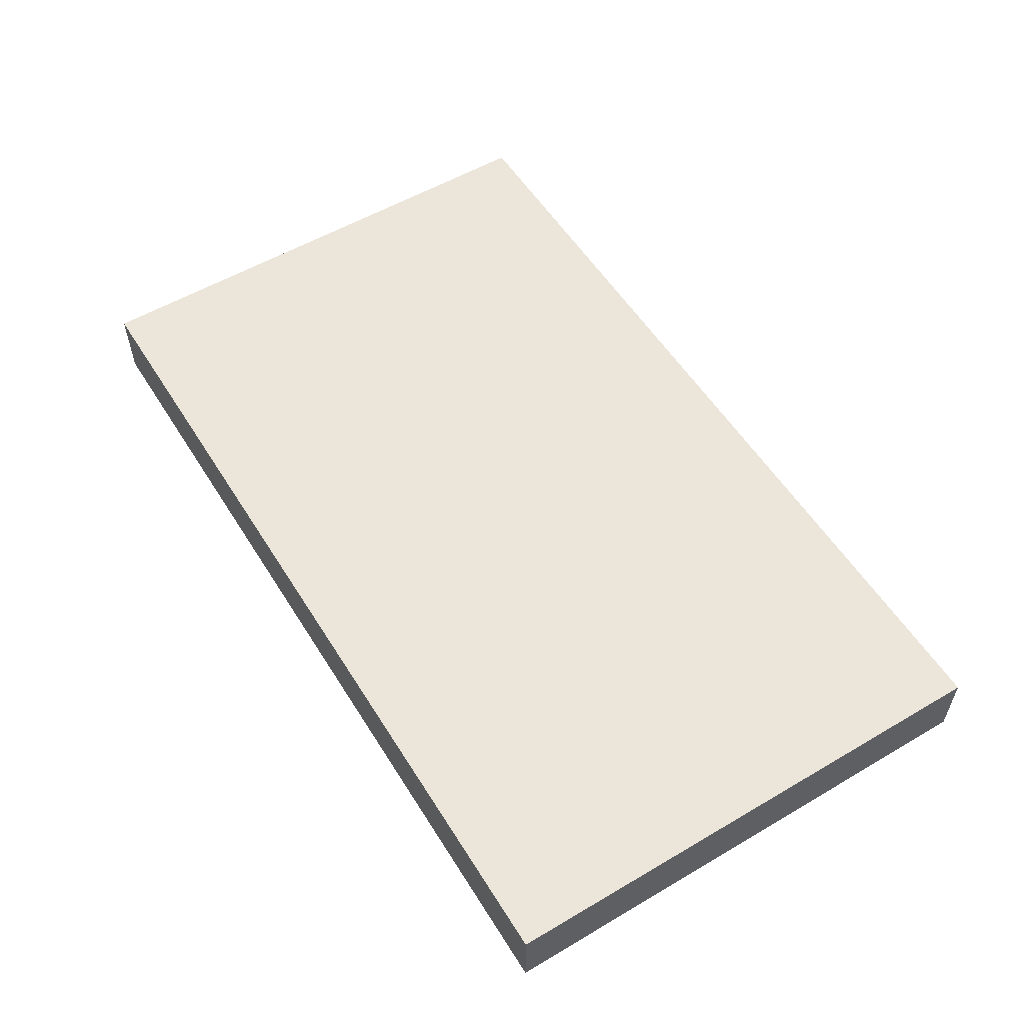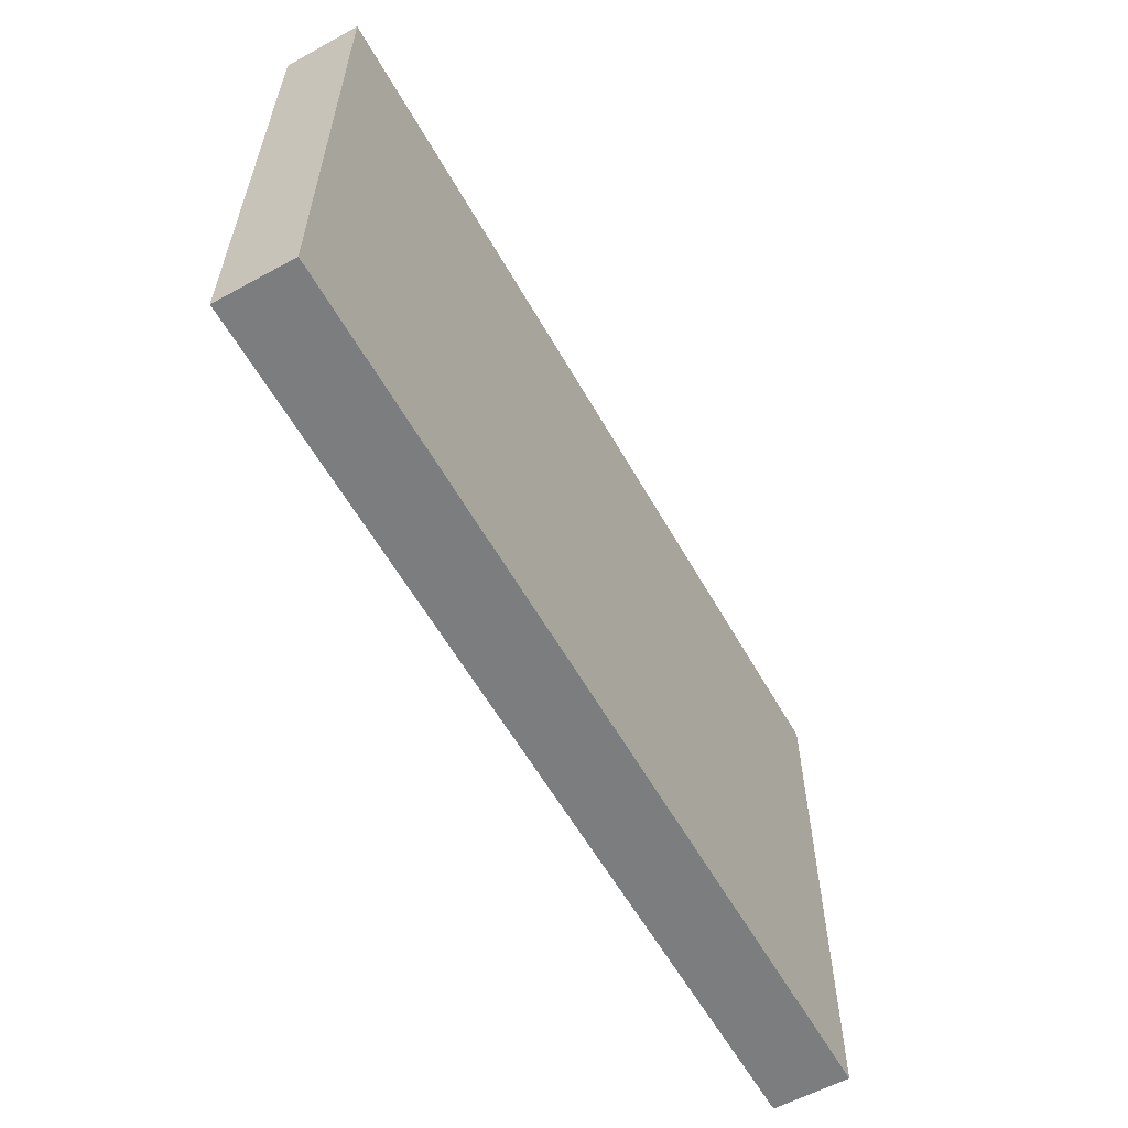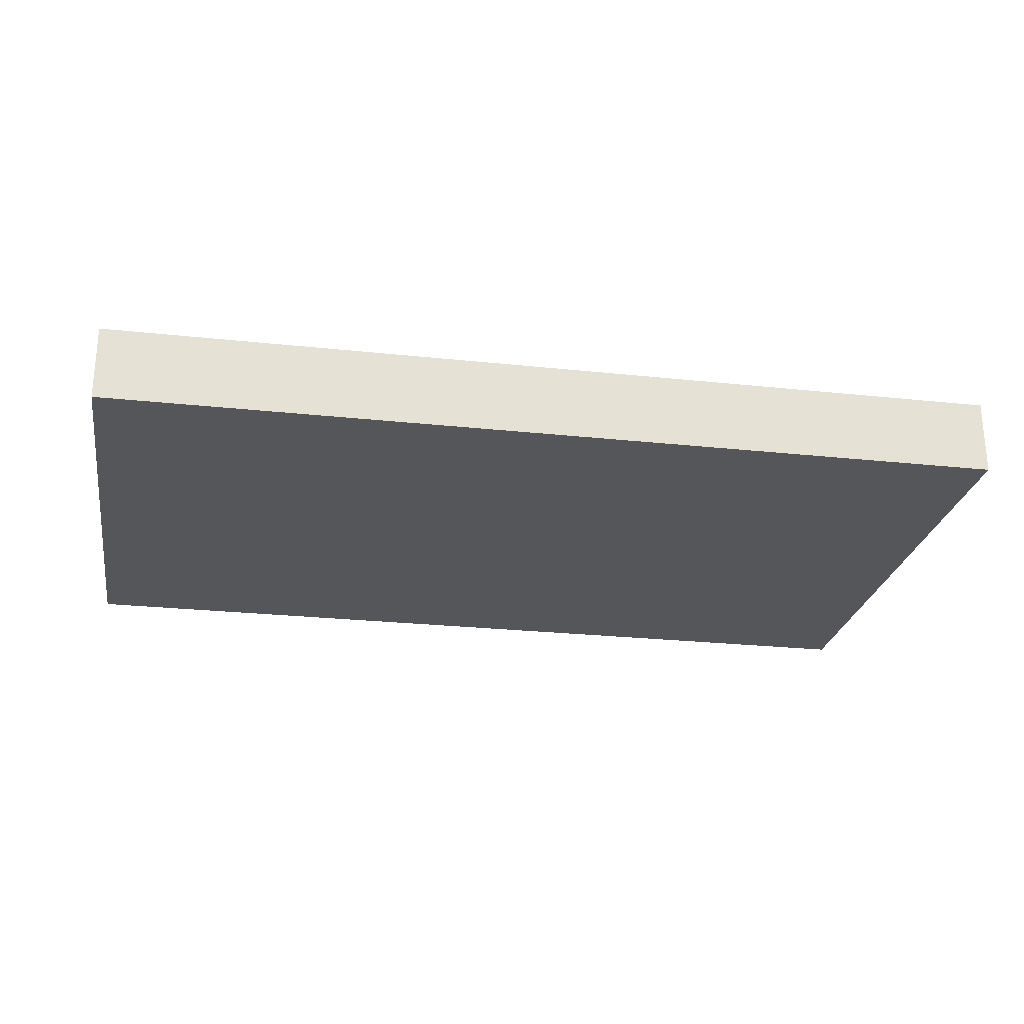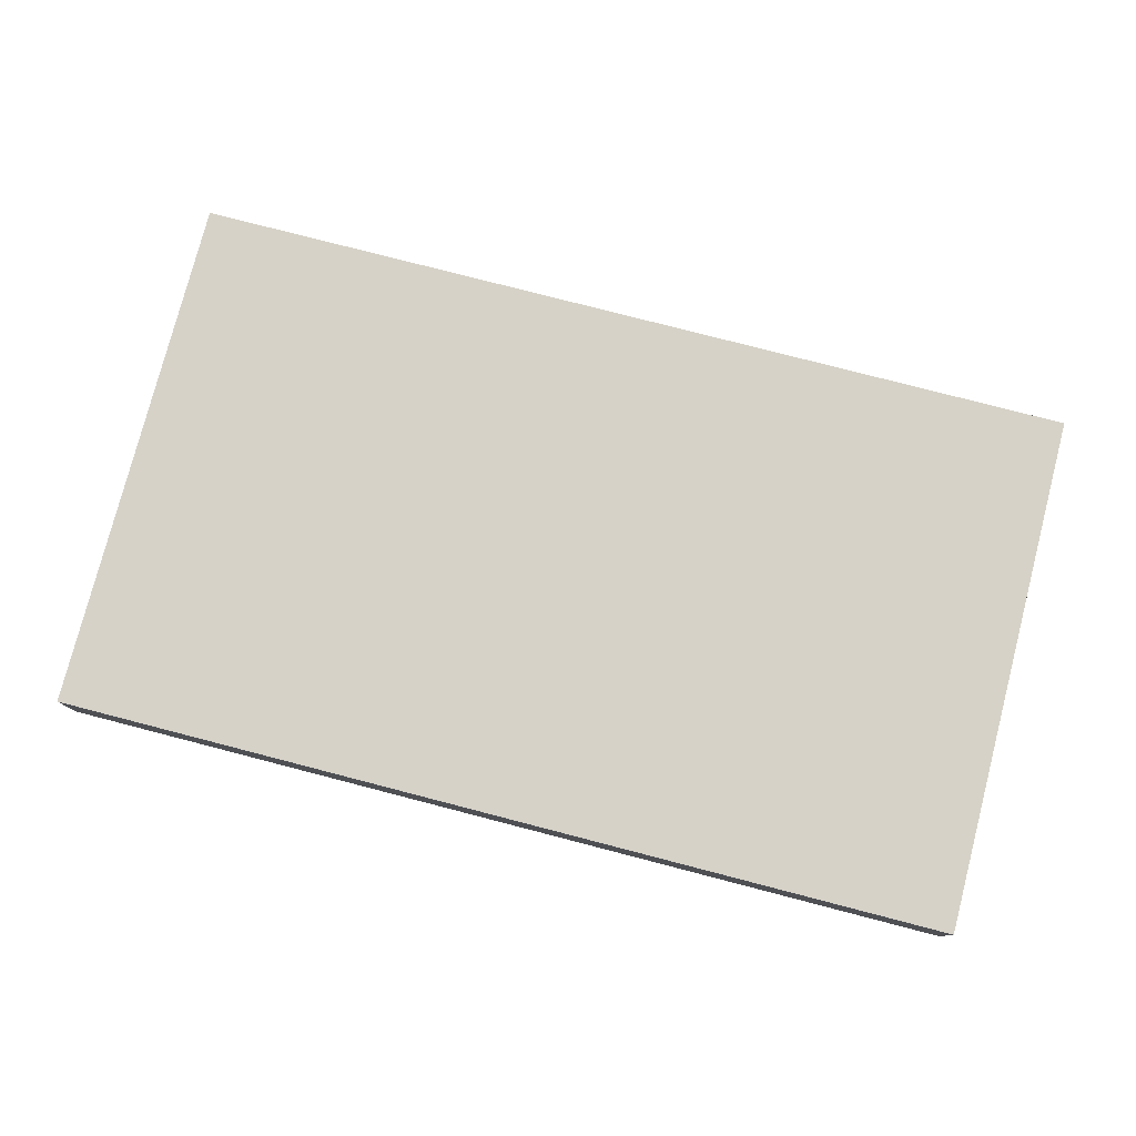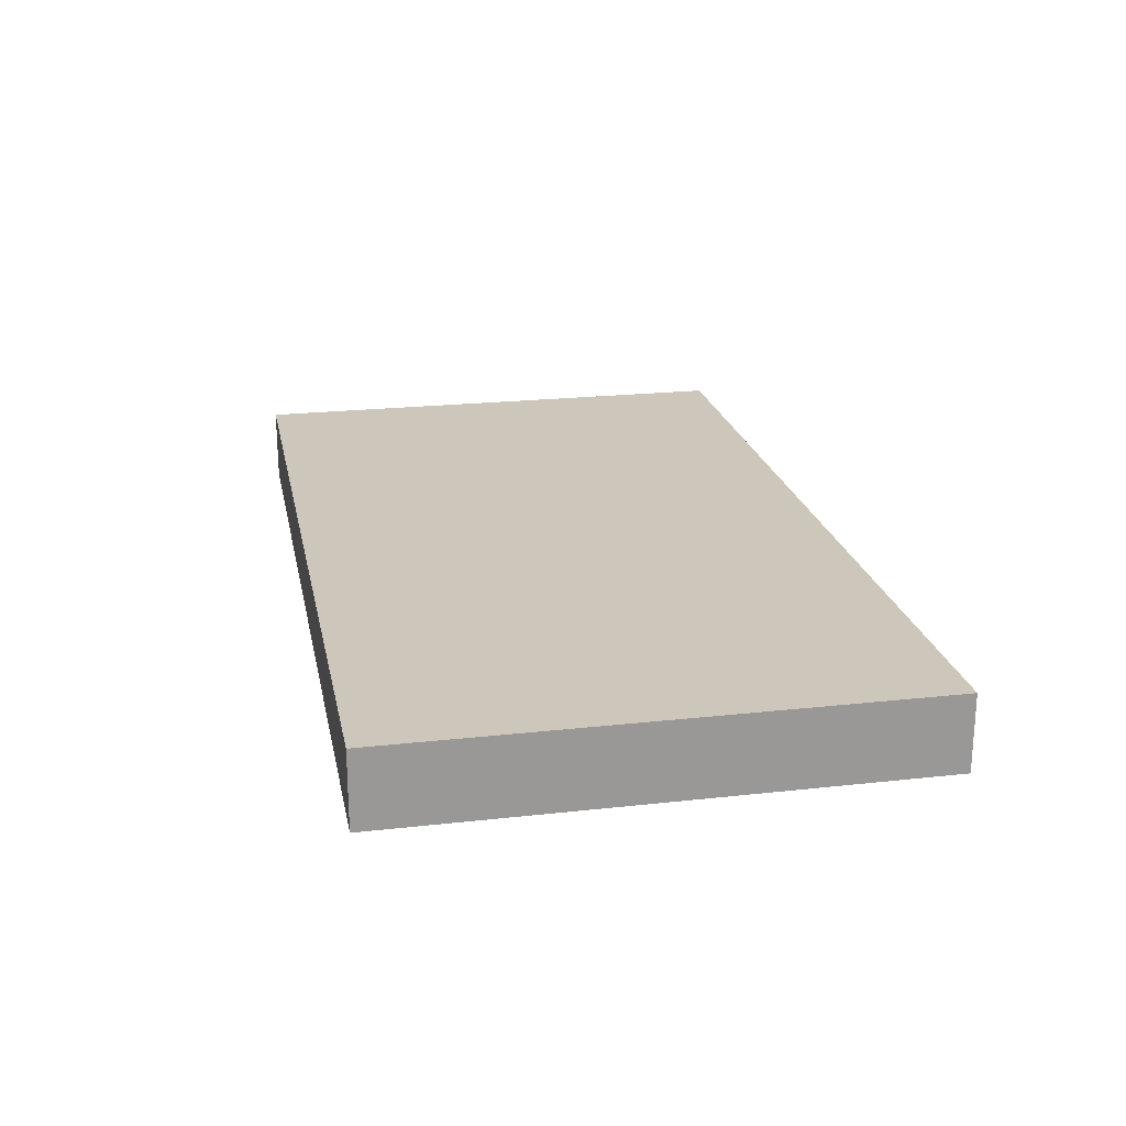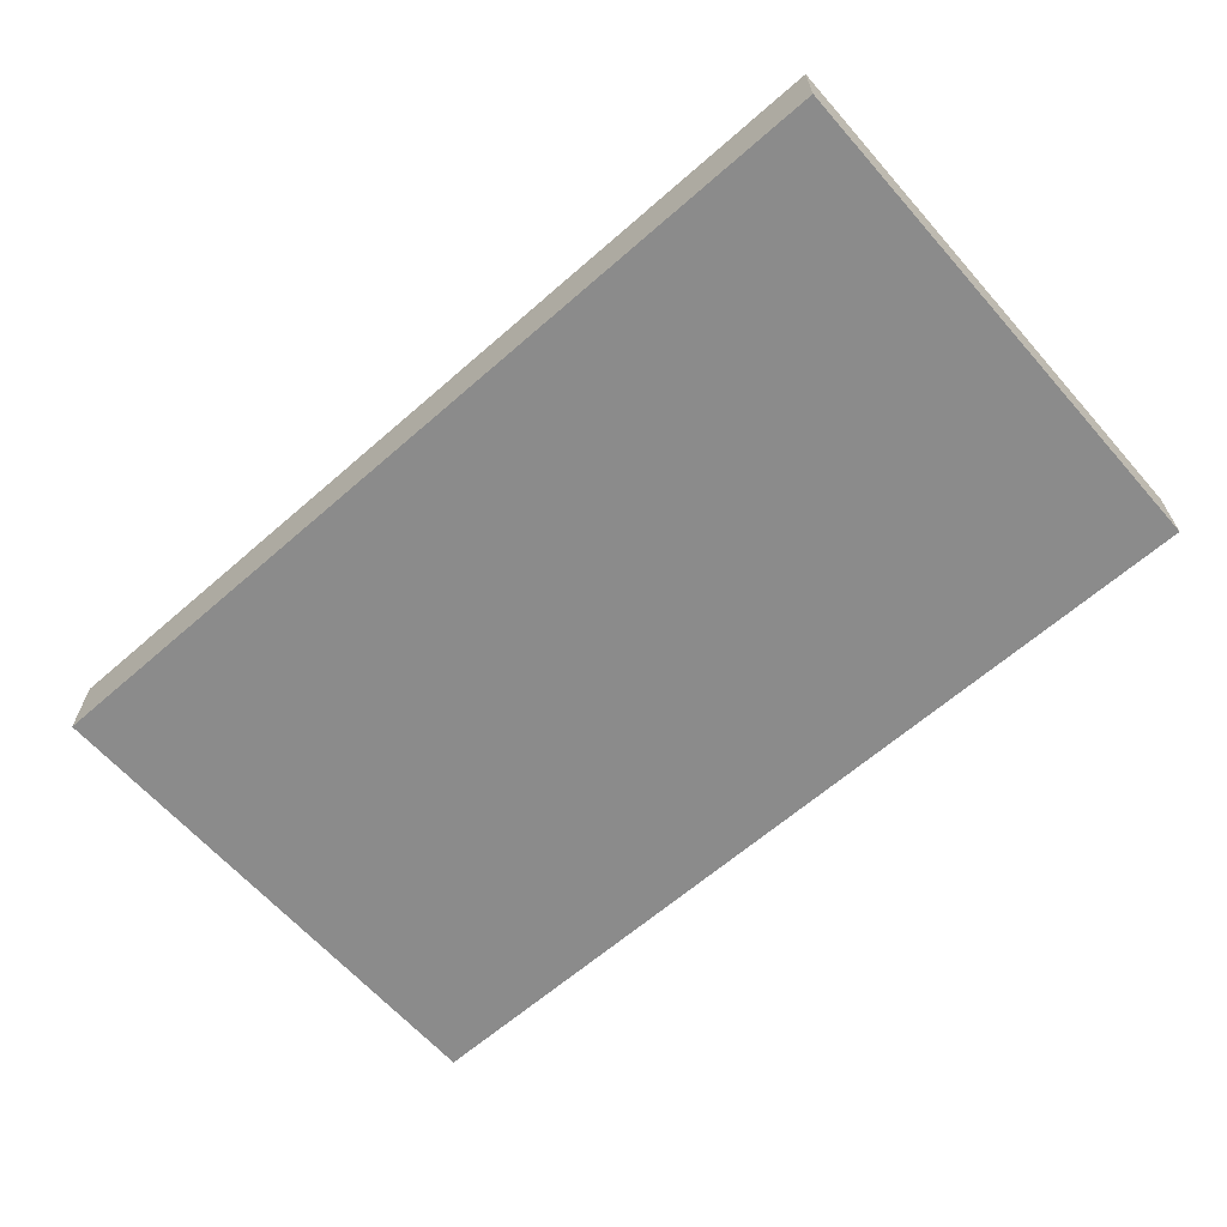
<metadata>
{"format":"obj","ext":"obj","renderer":"f3d","projection":"perspective","resolution":1024,"background":"white","views":[{"elev":55.6,"azim":-121.7,"up":"+Y"},{"elev":-59.0,"azim":119.3,"up":"+Z"},{"elev":-25.2,"azim":170.1,"up":"+Y"},{"elev":78.4,"azim":14.5,"up":"+Y"},{"elev":21.5,"azim":78.8,"up":"+Y"},{"elev":-63.8,"azim":41.4,"up":"+Y"}]}
</metadata>
<code>
v 352 -1328 464
v 352 -1320 408
v 352 -1328 408
v 352 -1320 464
v 448 -1320 464
v 448 -1328 408
v 448 -1320 408
v 448 -1328 464
f 1 2 3
f 1 4 2
f 5 6 7
f 5 8 6
f 2 6 3
f 2 7 6
f 1 5 4
f 1 8 5
f 4 7 2
f 4 5 7
f 8 3 6
f 8 1 3

</code>
